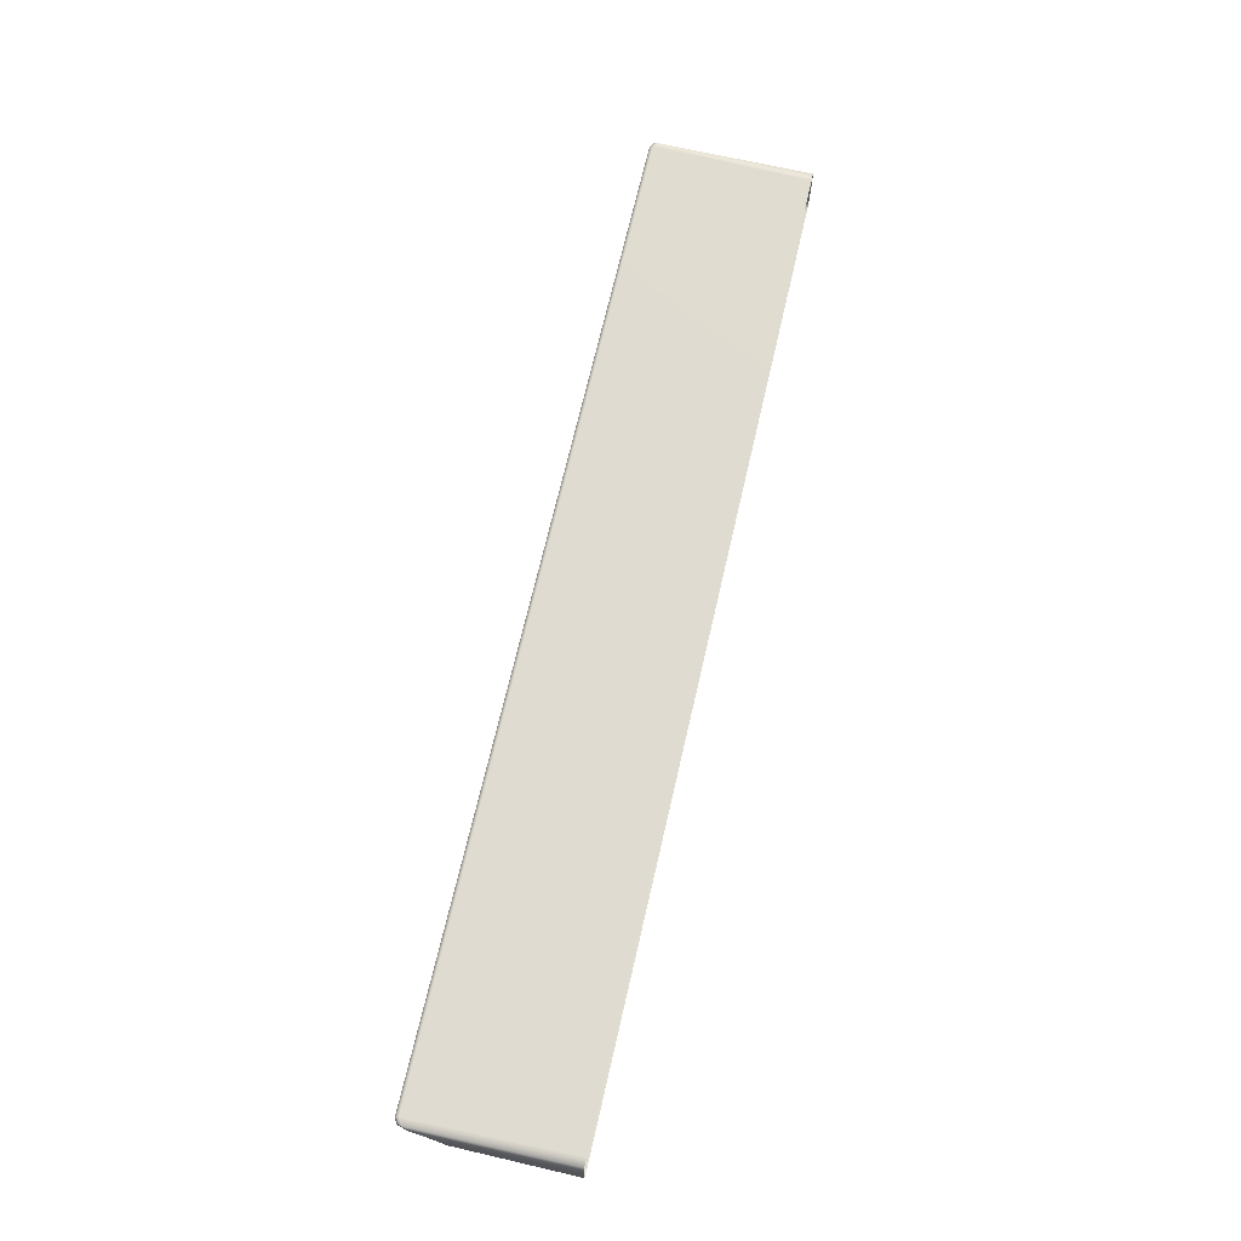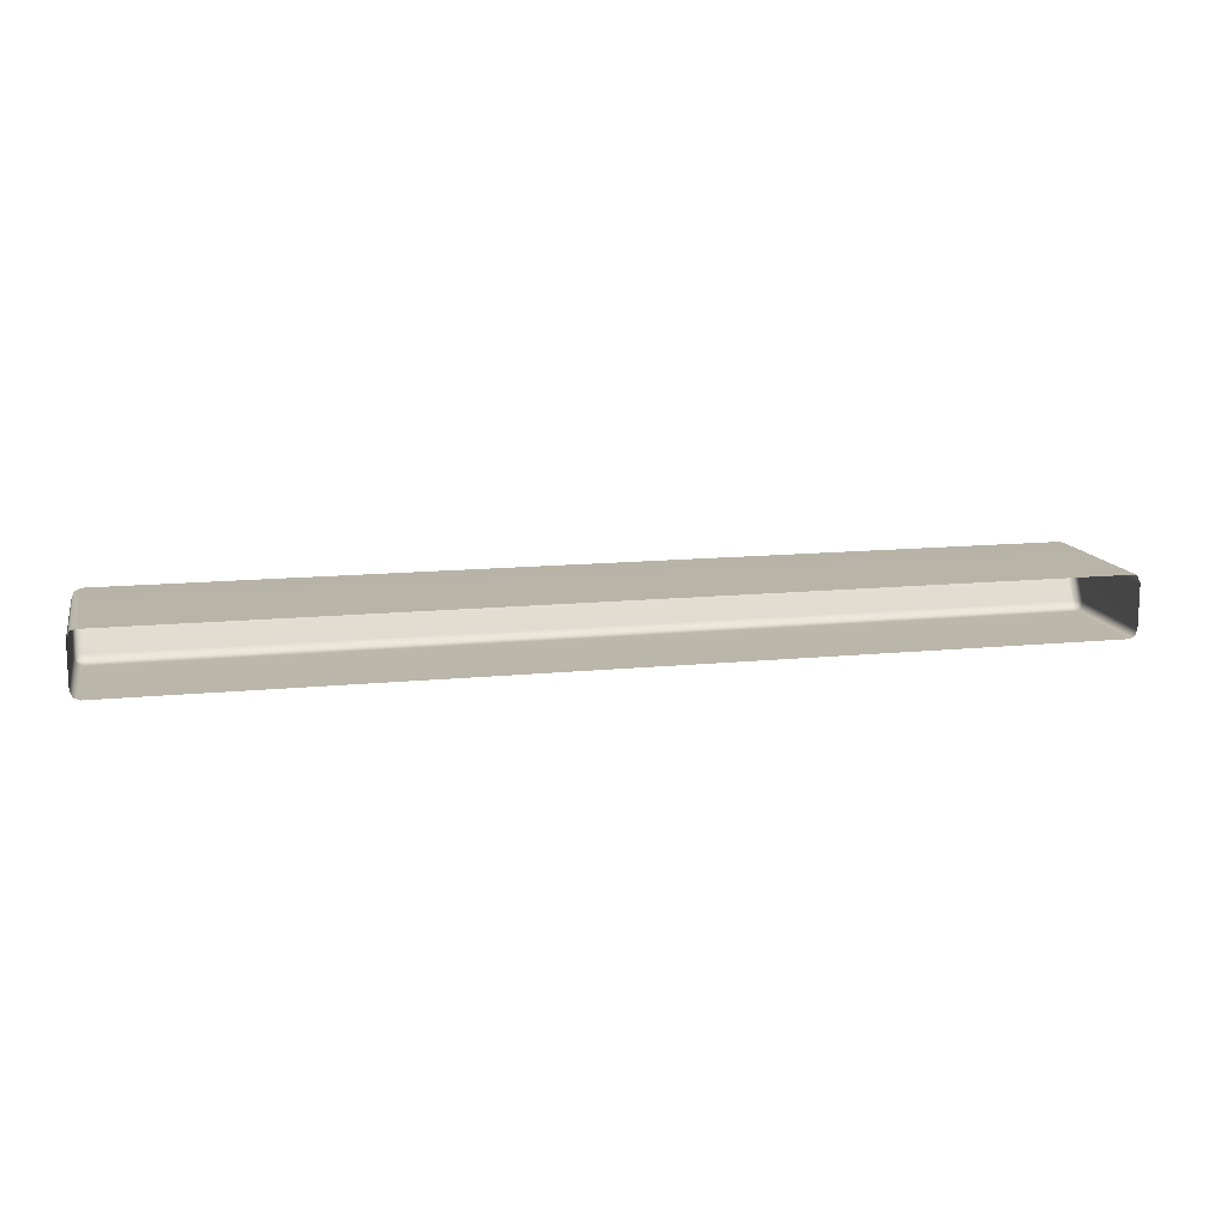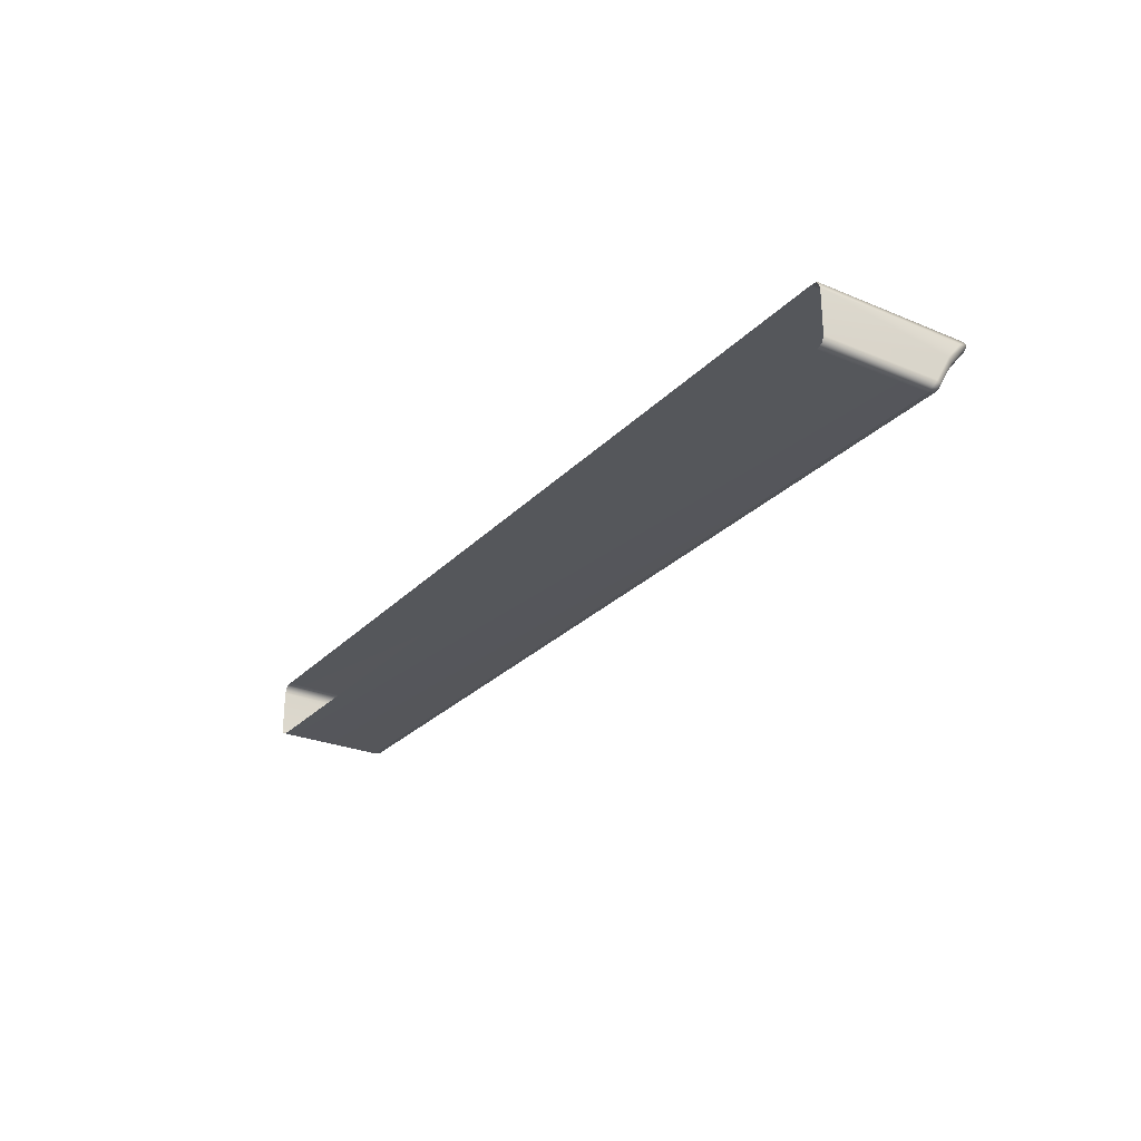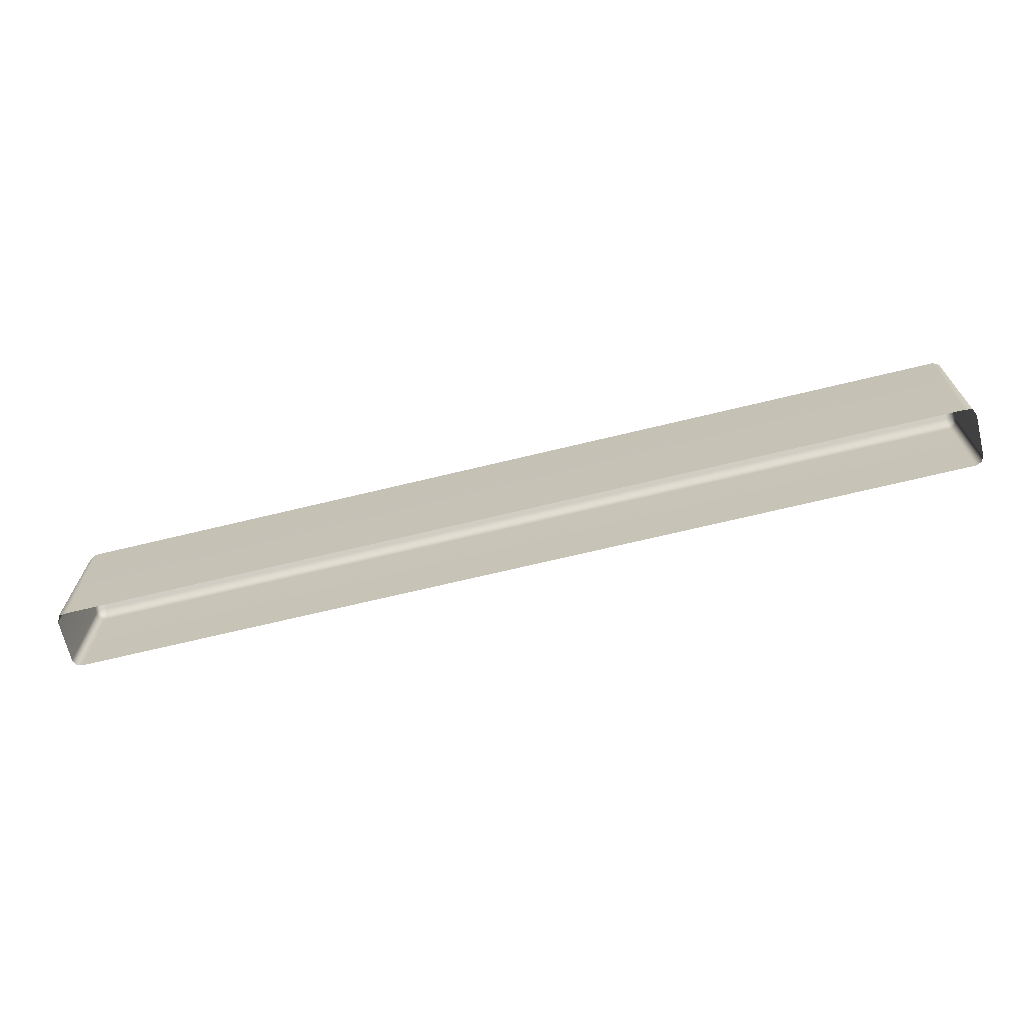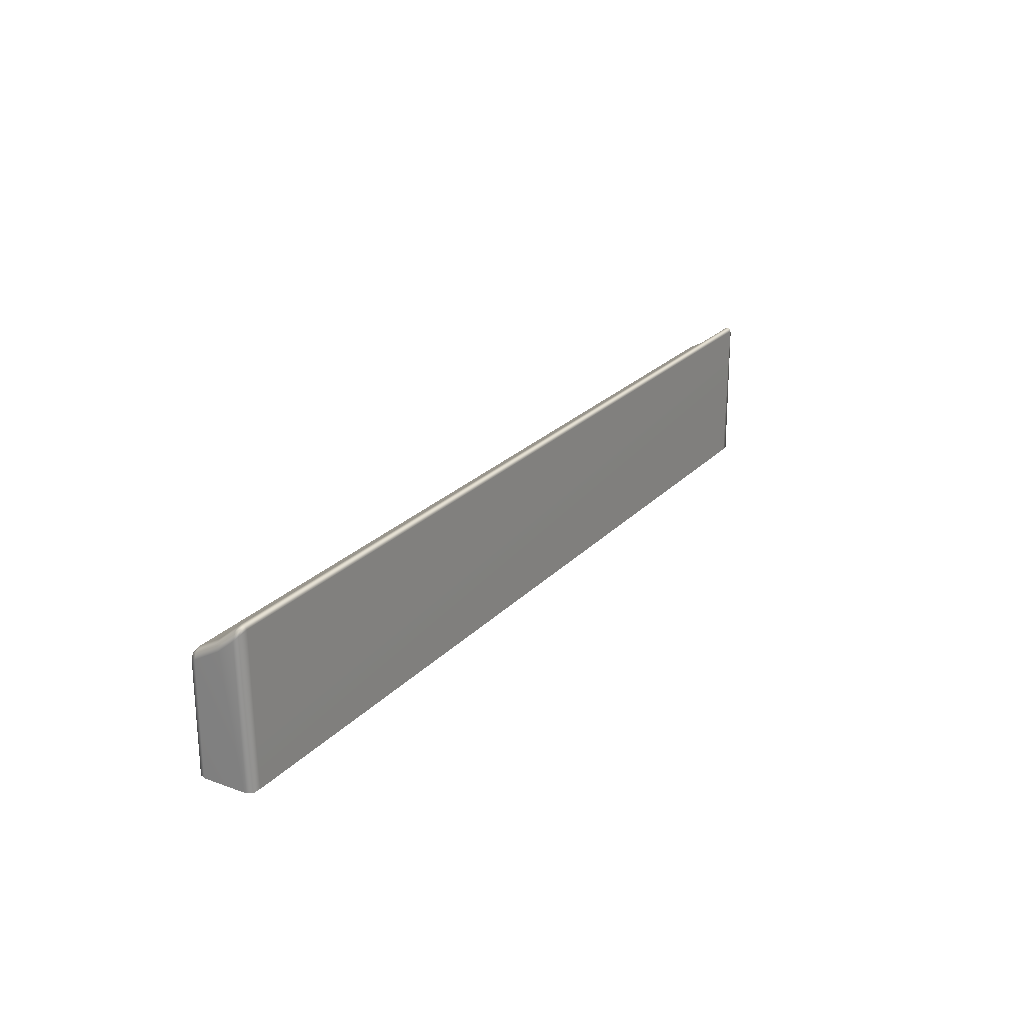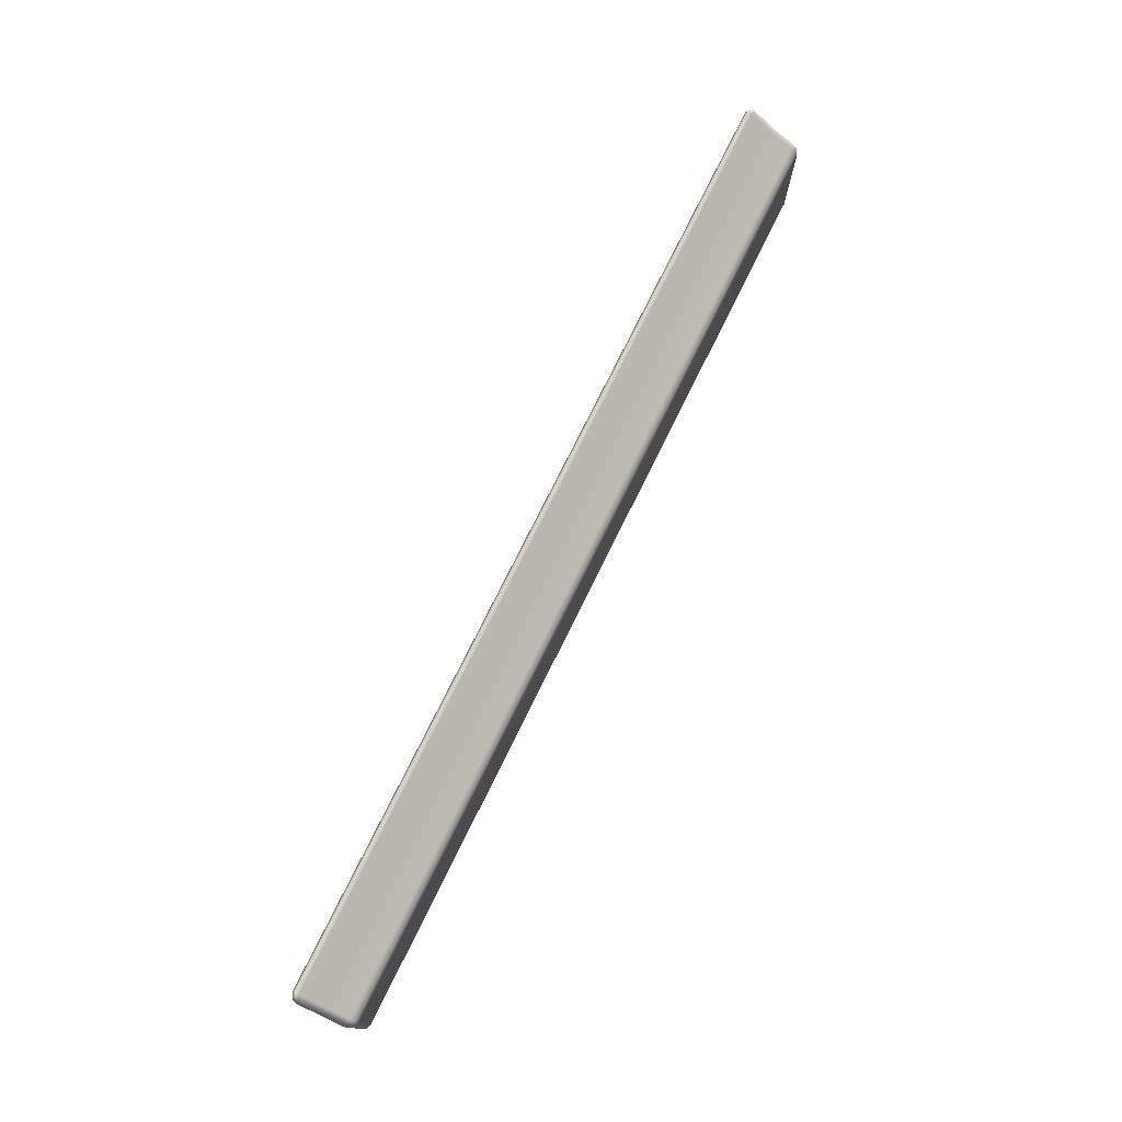
<metadata>
{"format":"obj","ext":"obj","renderer":"f3d","projection":"perspective","resolution":1024,"background":"white","views":[{"elev":69.9,"azim":-77.0,"up":"+Z"},{"elev":13.5,"azim":-12.7,"up":"+Z"},{"elev":-26.7,"azim":57.0,"up":"+Z"},{"elev":-68.3,"azim":13.7,"up":"+Y"},{"elev":23.6,"azim":-58.6,"up":"+Y"},{"elev":76.1,"azim":116.3,"up":"+Y"}]}
</metadata>
<code>
g ENV_FFABB_MidPlatform_OuterLedge_01_MO
v -3.929 5.841e-05 0.43
v -3.909 1.256 0.4813
v -3.901 5.841e-05 0.4939
v -3.929 1.202 0.43
v -3.909 1.276 0.4379
v -3.9 1.293 0.4724
v -3.859 1.311 0.4811
v -3.909 1.256 0.4813
v -3.859 1.281 0.5001
v -3.901 5.841e-05 0.4939
v -3.832 5.841e-05 0.5001
v 3.832 5.841e-05 0.5001
v 3.859 1.281 0.5001
v 3.909 1.256 0.4813
v 3.901 5.841e-05 0.4939
v 3.859 1.311 0.4811
v 3.9 1.293 0.4724
v -3.859 1.306 0.4462
v 3.909 1.276 0.4379
v 3.909 1.256 0.4813
v 3.859 1.306 0.4462
v -3.859 1.143 0.2501
v 3.929 1.202 0.43
v 3.901 5.841e-05 0.4939
v 3.929 5.841e-05 0.43
v 3.929 1.085 0.2901
v 3.929 5.841e-05 0.06996
v 3.908 1.126 0.2617
v 3.929 0.9594 0.06996
v 3.859 1.143 0.2501
v -3.908 1.126 0.2617
v 3.909 0.937 0.02128
v 3.908 5.841e-05 0.02056
v 3.909 1.013 0.06529
v -3.859 1.035 0.06073
v -3.929 1.085 0.2901
v -3.909 1.013 0.06529
v -3.929 0.9594 0.06996
v -3.929 5.841e-05 0.06996
v -3.908 5.841e-05 0.02056
v -3.909 0.937 0.02128
v -3.859 5.841e-05 5.841e-05
v 3.859 1.035 0.06073
v -3.859 0.9906 0.01625
v -3.899 0.9842 0.02716
v -3.859 0.93 5.841e-05
v 3.859 5.841e-05 5.841e-05
v 3.859 0.9906 0.01625
v 3.859 0.93 5.841e-05
v 3.899 0.9842 0.02716
g ENV_FFABB_MidPlatform_OuterLedge_01_MO_0
f 3 2 1
f 2 4 1
f 4 2 5
f 2 6 5
f 5 6 7
f 7 6 8
f 9 7 8
f 9 8 10
f 11 9 10
f 11 12 9
f 12 13 9
f 9 13 7
f 13 12 14
f 12 15 14
f 13 14 16
f 13 16 7
f 14 17 16
f 18 5 7
f 7 16 18
f 16 17 19
f 19 17 20
f 16 21 18
f 21 16 19
f 18 22 5
f 18 21 22
f 23 19 20
f 20 24 23
f 24 25 23
f 25 26 23
f 23 26 19
f 25 27 26
f 19 28 21
f 26 28 19
f 27 29 26
f 28 26 29
f 28 30 21
f 21 30 22
f 22 31 5
f 5 31 4
f 29 27 32
f 27 33 32
f 34 28 29
f 30 28 34
f 29 32 34
f 22 30 35
f 31 22 35
f 31 36 4
f 36 1 4
f 36 31 37
f 37 31 35
f 36 38 1
f 38 36 37
f 38 39 1
f 39 38 40
f 38 41 40
f 38 37 41
f 40 41 42
f 30 43 35
f 43 30 34
f 35 44 37
f 35 43 44
f 37 45 41
f 44 45 37
f 41 45 44
f 41 46 42
f 46 41 44
f 42 46 47
f 43 48 44
f 43 34 48
f 44 48 46
f 46 49 47
f 48 49 46
f 33 47 49
f 32 33 49
f 49 48 32
f 34 50 48
f 32 50 34
f 48 50 32

</code>
